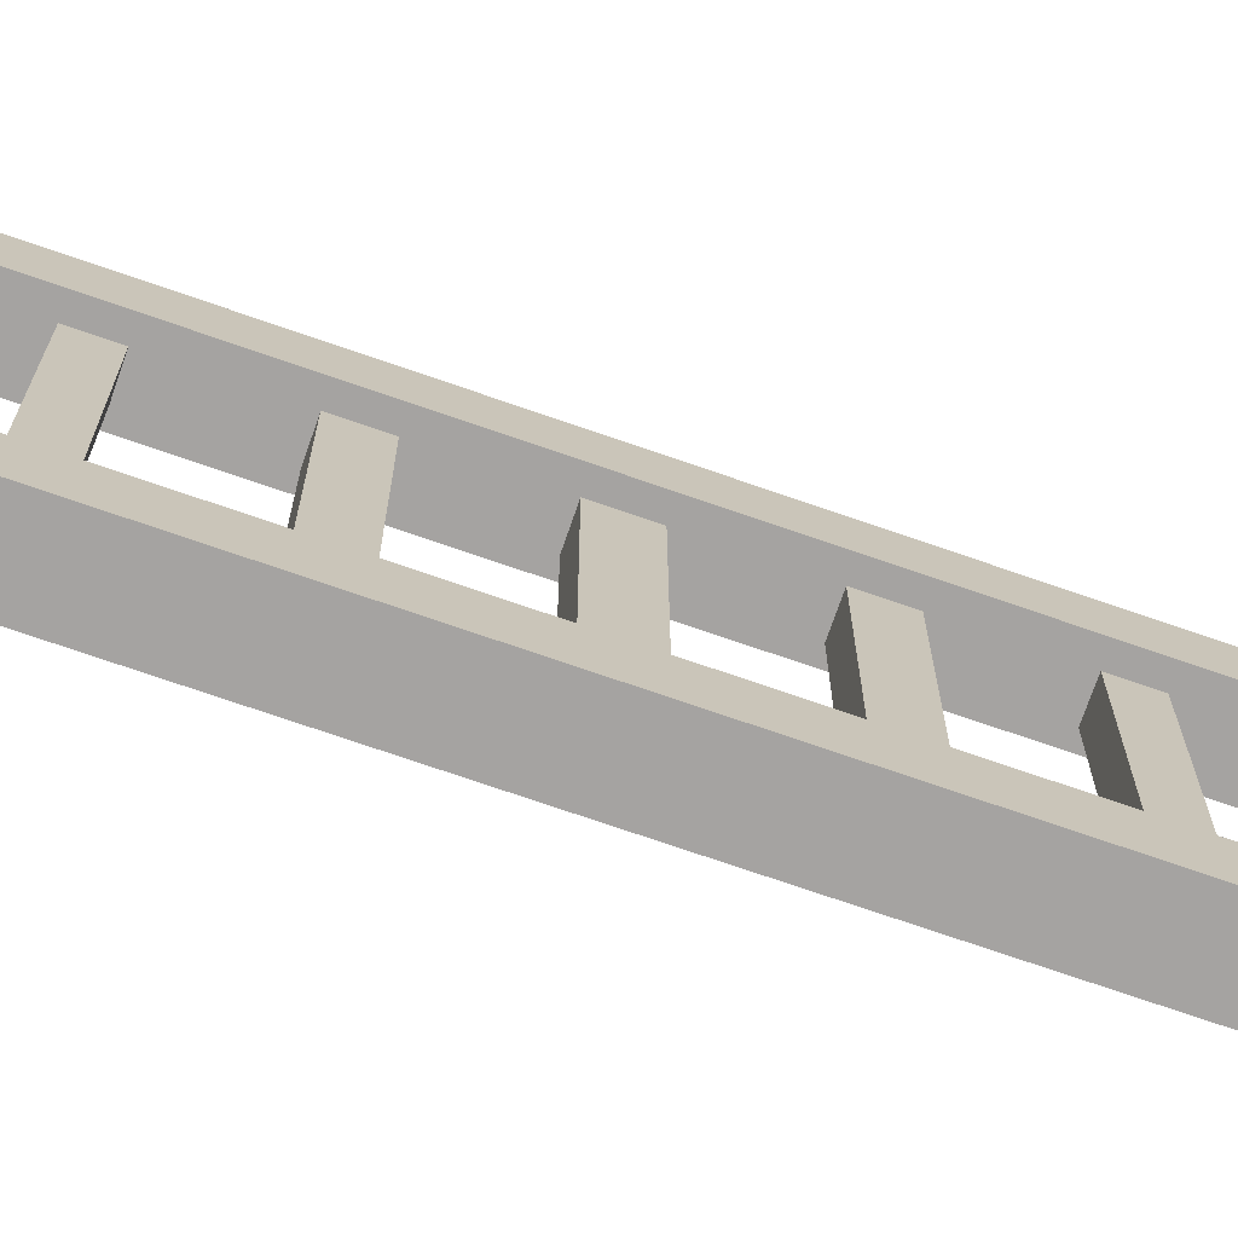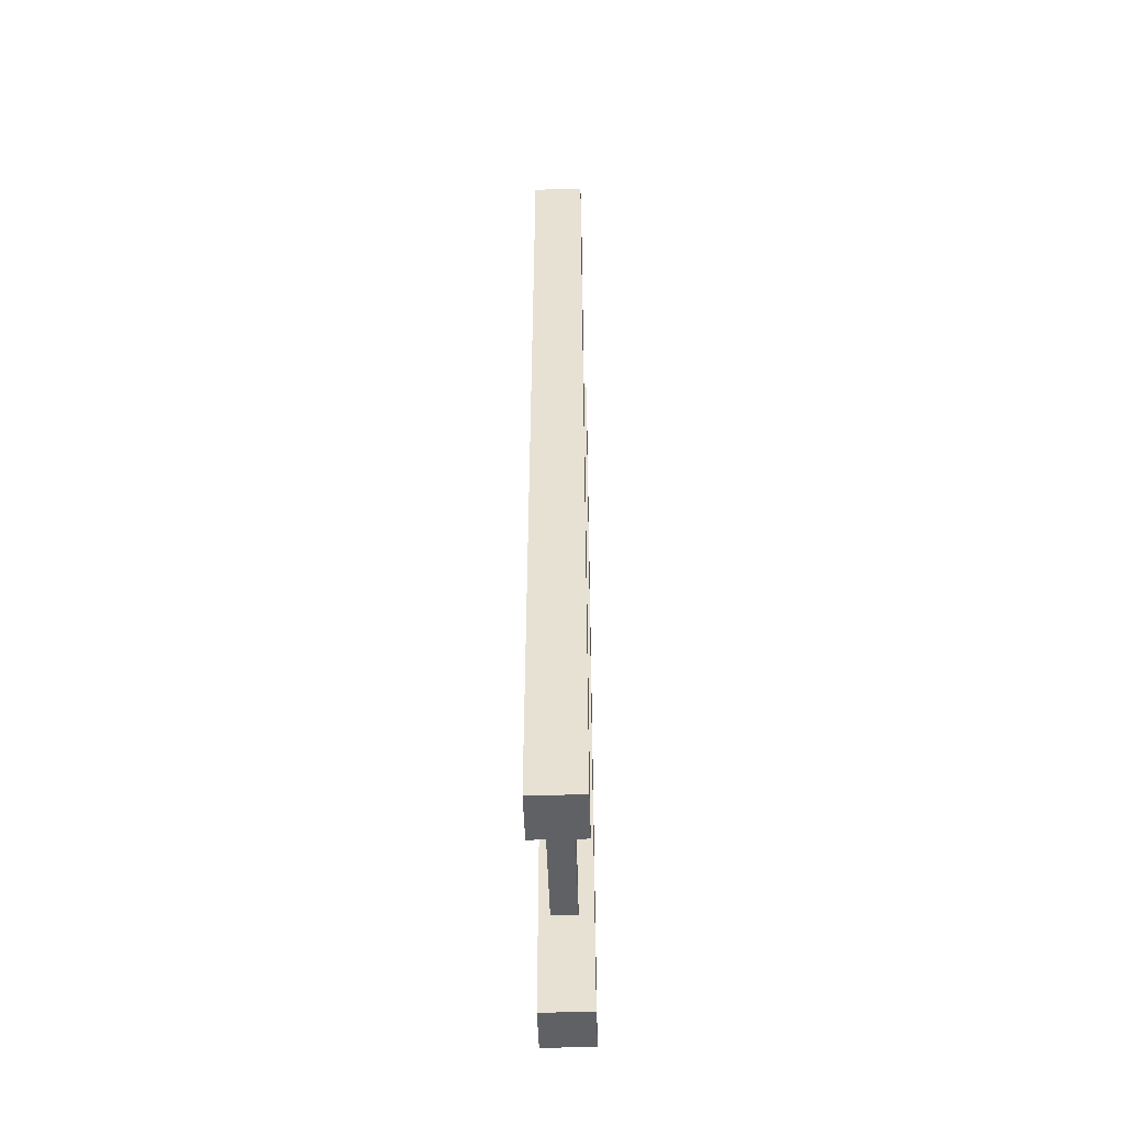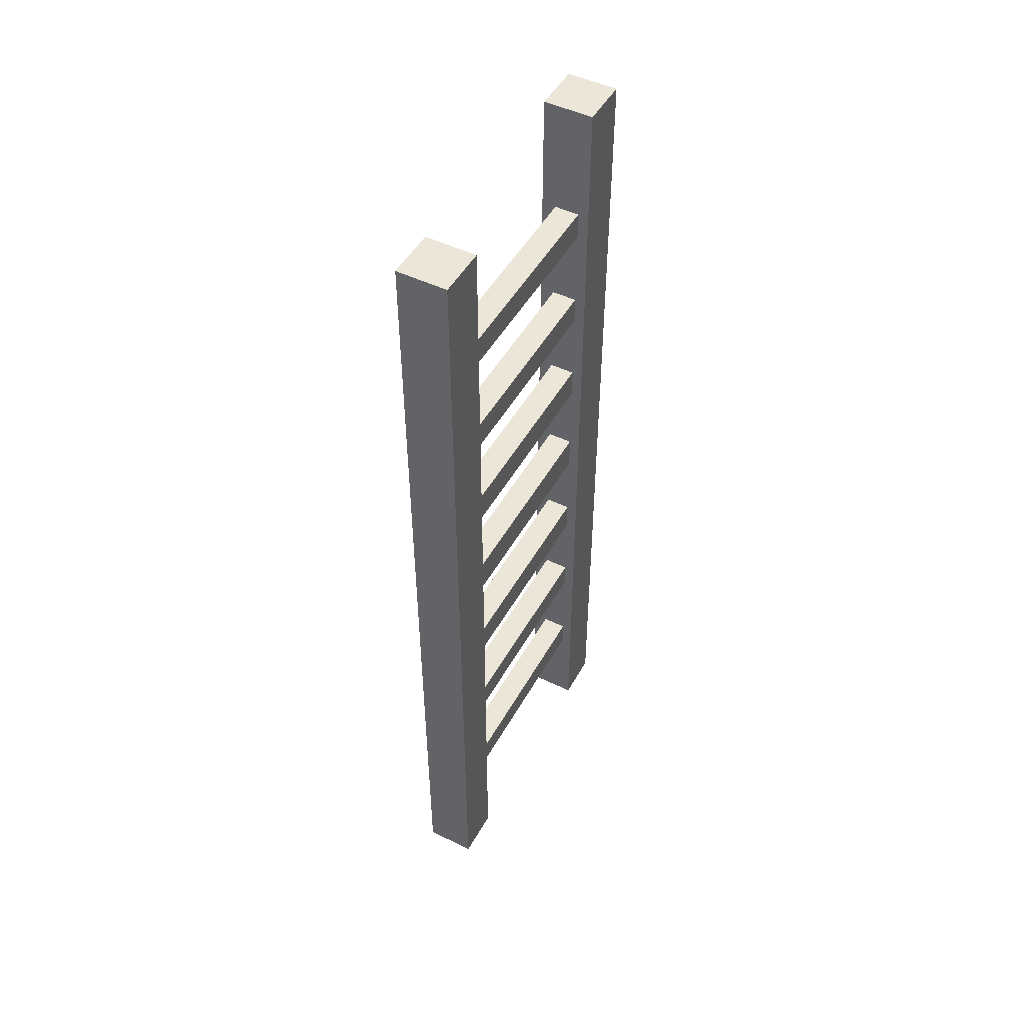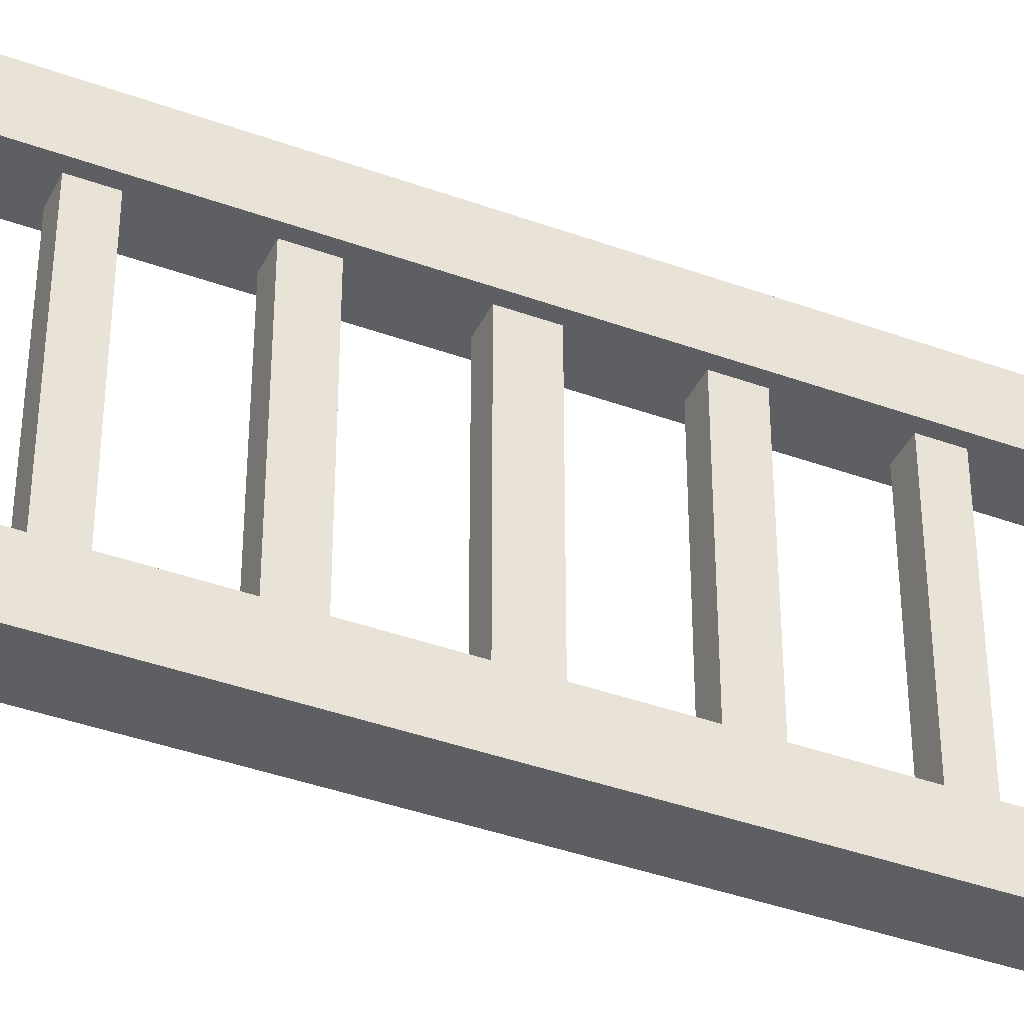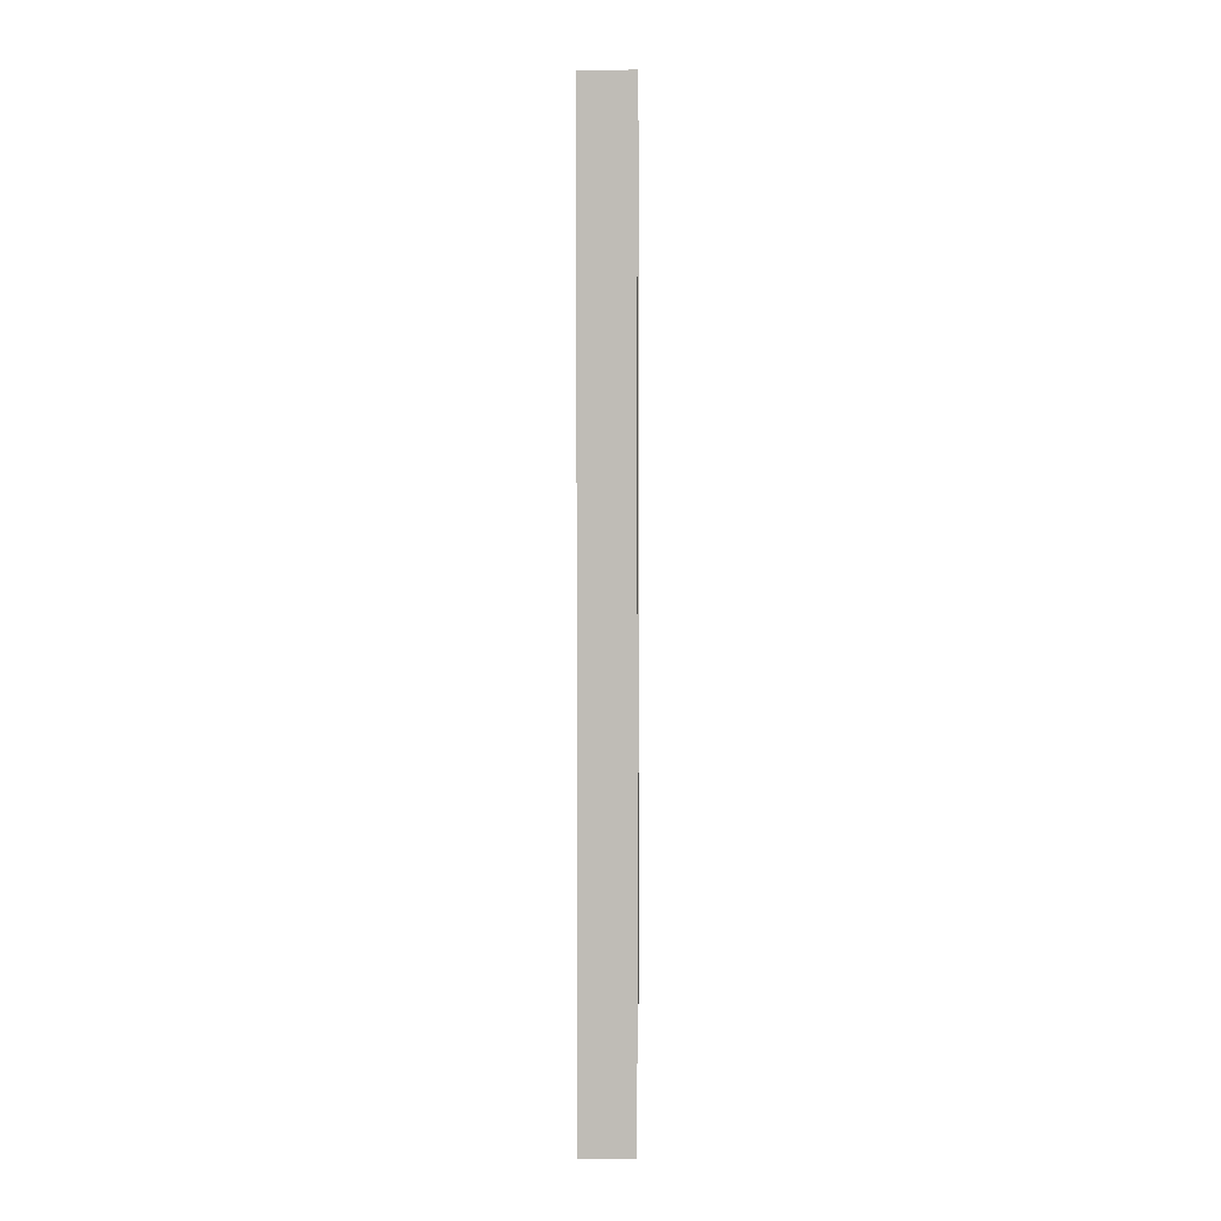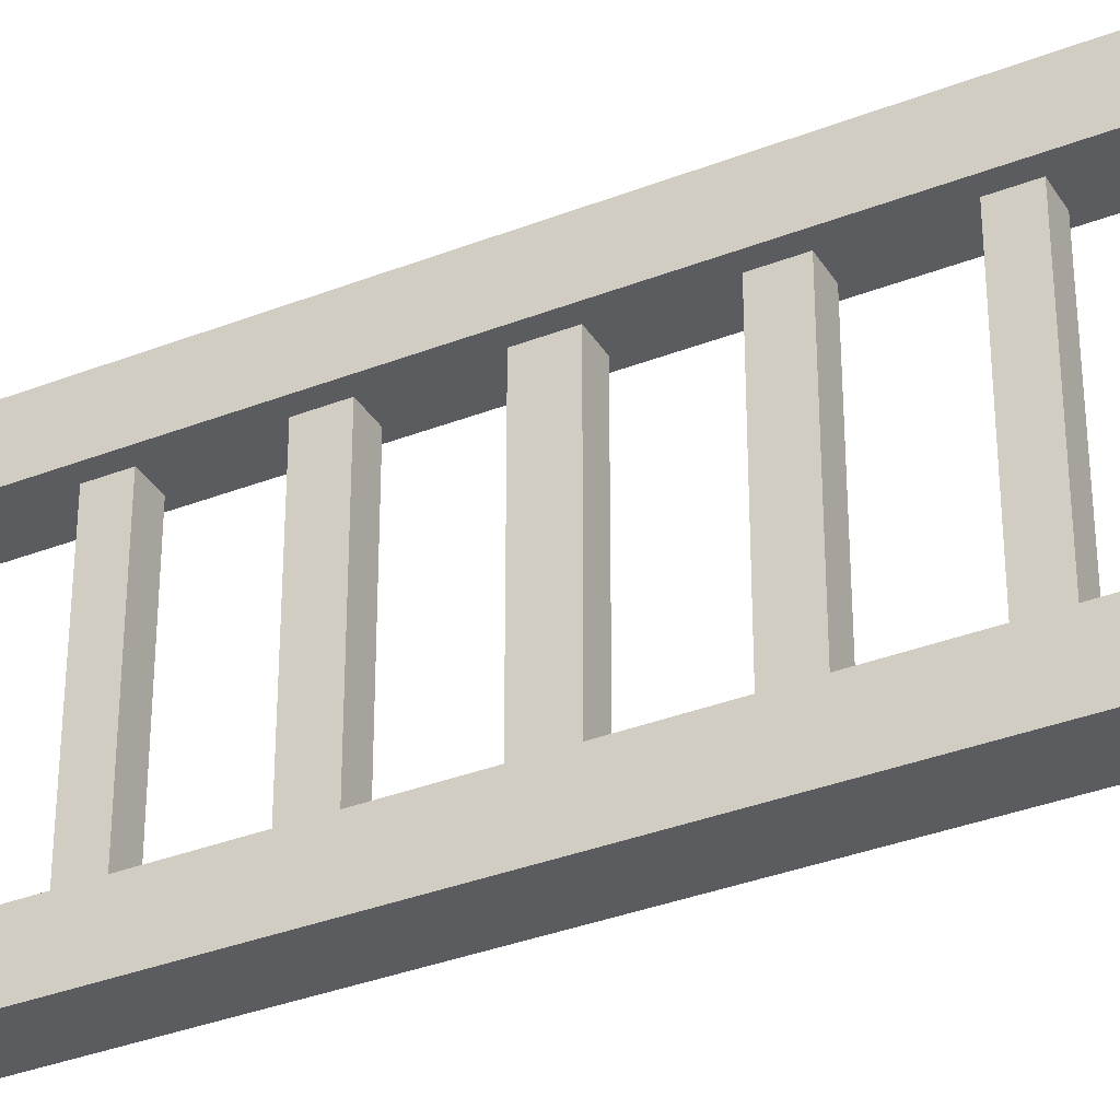
<metadata>
{"format":"obj","ext":"obj","renderer":"f3d","projection":"perspective","resolution":1024,"background":"white","views":[{"elev":-73.1,"azim":70.9,"up":"+Z"},{"elev":-49.5,"azim":1.8,"up":"+Y"},{"elev":49.0,"azim":-151.7,"up":"+Y"},{"elev":-40.2,"azim":-114.1,"up":"+Z"},{"elev":4.8,"azim":1.1,"up":"+Y"},{"elev":-34.8,"azim":117.5,"up":"+Z"}]}
</metadata>
<code>
v -2.34 -0.2113 -15.39
v -2.34 -0.2113 -10.78
v -2.34 83.67 -10.78
v -2.34 83.67 -15.39
v 2.284 -0.2113 -15.39
v 2.284 -0.2113 -10.78
v 2.284 83.67 -15.39
v 2.284 83.67 -10.78
v -1.343 70.19 -11.48
v -1.343 70.19 11
v -1.343 72.82 11
v -1.343 72.82 -11.48
v 0.9599 70.19 -11.48
v 0.9599 70.19 11
v 0.9599 72.82 11
v 0.9599 72.82 -11.48
v -1.343 59.99 -11.48
v -1.343 59.99 11
v -1.343 62.62 11
v -1.343 62.62 -11.48
v 0.9599 59.99 -11.48
v 0.9599 59.99 11
v 0.9599 62.62 11
v 0.9599 62.62 -11.48
v -1.343 50.12 -11.48
v -1.343 50.12 11
v -1.343 53.08 11
v -1.343 53.08 -11.48
v 0.9599 50.12 -11.48
v 0.9599 50.12 11
v 0.9599 53.08 11
v 0.9599 53.08 -11.48
v -1.343 39.92 -11.48
v -1.343 39.92 11
v -1.343 43.21 11
v -1.343 43.21 -11.48
v 0.9599 39.92 -11.48
v 0.9599 39.92 11
v 0.9599 43.21 11
v 0.9599 43.21 -11.48
v -1.343 30.05 -11.48
v -1.343 30.05 11
v -1.343 33.01 11
v -1.343 33.01 -11.48
v 0.9599 30.05 -11.48
v 0.9599 30.05 11
v 0.9599 33.01 11
v 0.9599 33.01 -11.48
v -1.343 20.18 -11.48
v -1.343 20.18 11
v -1.343 22.82 11
v -1.343 22.82 -11.48
v 0.9599 20.18 -11.48
v 0.9599 20.18 11
v 0.9599 22.82 11
v 0.9599 22.82 -11.48
v -1.343 9.328 -11.48
v -1.343 9.328 11
v -1.343 11.96 11
v -1.343 11.96 -11.48
v 0.9599 9.328 -11.48
v 0.9599 9.328 11
v 0.9599 11.96 11
v 0.9599 11.96 -11.48
v -2.34 -0.2113 9.387
v -2.34 -0.2113 14
v -2.34 83.67 14
v -2.34 83.67 9.387
v 2.284 -0.2113 9.387
v 2.284 -0.2113 14
v 2.284 83.67 9.387
v 2.284 83.67 14
o Group
g Group
f 1 2 3
f 1 3 4
f 1 5 6
f 1 6 2
f 4 7 5
f 4 5 1
f 3 8 7
f 3 7 4
f 2 6 8
f 2 8 3
f 7 8 6
f 7 6 5
f 9 10 11
f 9 11 12
f 9 13 14
f 9 14 10
f 11 15 16
f 11 16 12
f 10 14 15
f 10 15 11
f 16 15 14
f 16 14 13
f 17 18 19
f 17 19 20
f 17 21 22
f 17 22 18
f 19 23 24
f 19 24 20
f 18 22 23
f 18 23 19
f 24 23 22
f 24 22 21
f 25 26 27
f 25 27 28
f 25 29 30
f 25 30 26
f 27 31 32
f 27 32 28
f 26 30 31
f 26 31 27
f 32 31 30
f 32 30 29
f 33 34 35
f 33 35 36
f 33 37 38
f 33 38 34
f 35 39 40
f 35 40 36
f 34 38 39
f 34 39 35
f 40 39 38
f 40 38 37
f 41 42 43
f 41 43 44
f 41 45 46
f 41 46 42
f 43 47 48
f 43 48 44
f 42 46 47
f 42 47 43
f 48 47 46
f 48 46 45
f 49 50 51
f 49 51 52
f 49 53 54
f 49 54 50
f 51 55 56
f 51 56 52
f 50 54 55
f 50 55 51
f 56 55 54
f 56 54 53
f 57 58 59
f 57 59 60
f 57 61 62
f 57 62 58
f 59 63 64
f 59 64 60
f 58 62 63
f 58 63 59
f 64 63 62
f 64 62 61
f 65 66 67
f 65 67 68
f 65 69 70
f 65 70 66
f 68 71 69
f 68 69 65
f 67 72 71
f 67 71 68
f 66 70 72
f 66 72 67
f 71 72 70
f 71 70 69
f 12 16 13
f 12 13 9
f 20 24 21
f 20 21 17
f 28 32 29
f 28 29 25
f 36 40 37
f 36 37 33
f 44 48 45
f 44 45 41
f 52 56 53
f 52 53 49
f 60 64 61
f 60 61 57

</code>
